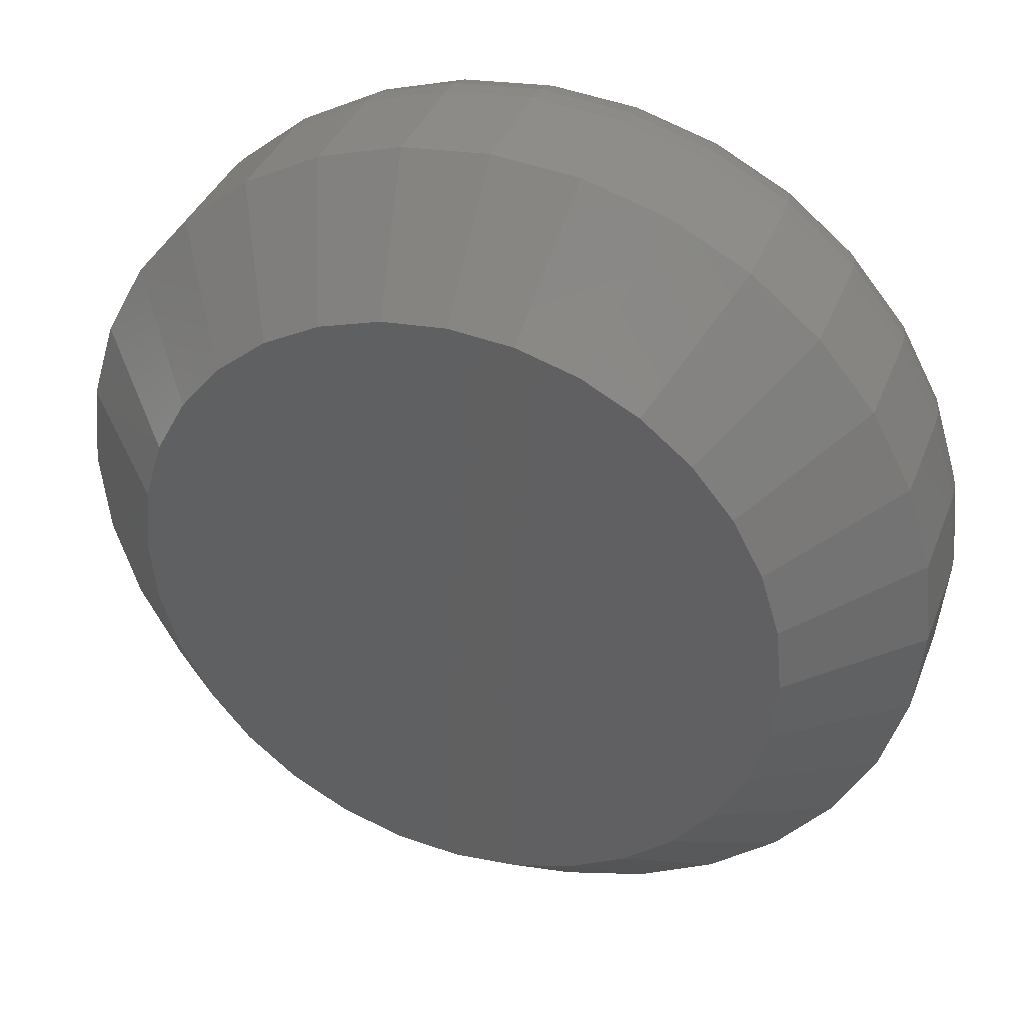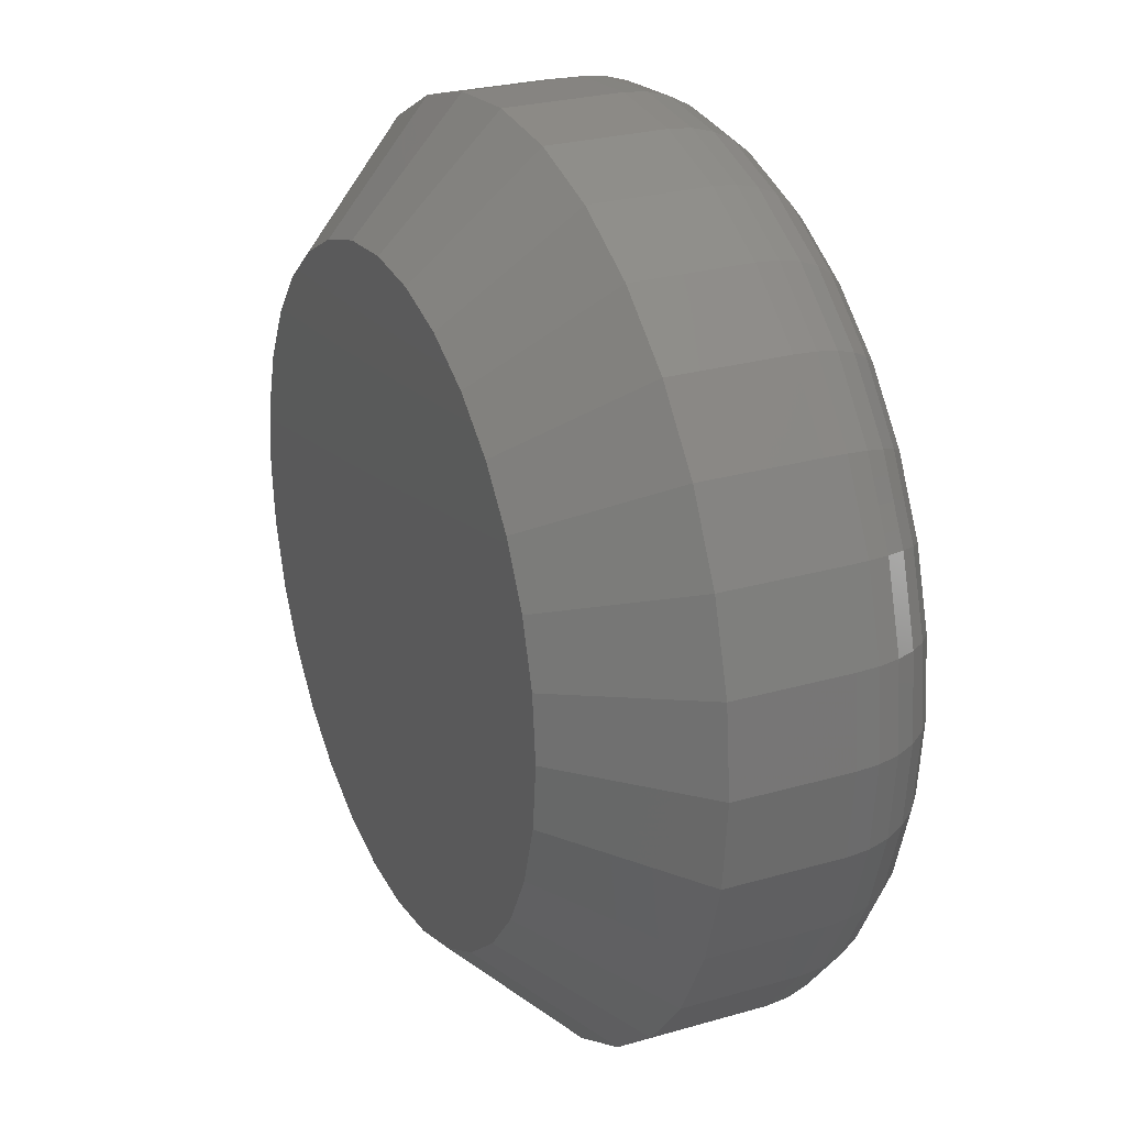
<metadata>
{"format":"stl","ext":"stl","renderer":"f3d","projection":"perspective","resolution":1024,"background":"white","views":[{"elev":37.0,"azim":19.6,"up":"+Z"},{"elev":26.3,"azim":65.5,"up":"+Z"}]}
</metadata>
<code>
# stl→obj: 352 verts, 700 faces
v 0.02451 -0.007812 0.7051
v 0.02451 -0.01562 0.7051
v 0.02393 -0.007812 0.6993
v 0.02393 -0.01562 0.6993
v 0.02223 -0.007812 0.6936
v 0.02223 -0.01562 0.6936
v 0.01946 -0.007812 0.6885
v 0.01946 -0.01562 0.6885
v 0.01574 -0.007812 0.6839
v 0.01574 -0.01562 0.6839
v 0.0112 -0.007812 0.6802
v 0.0112 -0.01562 0.6802
v 0.006028 -0.007812 0.6774
v 0.006028 -0.01562 0.6774
v 0.0004122 -0.007812 0.6757
v 0.0004122 -0.01562 0.6757
v -0.005428 -0.007812 0.6752
v -0.005428 -0.01562 0.6752
v -0.01127 -0.007812 0.6757
v -0.01127 -0.01562 0.6757
v -0.01688 -0.007812 0.6774
v -0.01688 -0.01562 0.6774
v -0.02206 -0.007812 0.6802
v -0.02206 -0.01562 0.6802
v -0.02659 -0.007812 0.6839
v -0.02659 -0.01562 0.6839
v -0.03032 -0.007812 0.6885
v -0.03032 -0.01562 0.6885
v -0.03308 -0.007812 0.6936
v -0.03308 -0.01562 0.6936
v -0.03479 -0.007812 0.6993
v -0.03479 -0.01562 0.6993
v -0.03536 -0.007812 0.7051
v -0.03536 -0.01562 0.7051
v -0.03479 -0.007812 0.7109
v -0.03479 -0.01562 0.7109
v -0.03308 -0.007812 0.7166
v -0.03308 -0.01562 0.7166
v -0.03032 -0.007812 0.7217
v -0.03032 -0.01562 0.7217
v -0.02659 -0.007812 0.7263
v -0.02659 -0.01562 0.7263
v -0.02206 -0.007812 0.73
v -0.02206 -0.01562 0.73
v -0.01688 -0.007812 0.7328
v -0.01688 -0.01562 0.7328
v -0.01127 -0.007812 0.7345
v -0.01127 -0.01562 0.7345
v -0.005428 -0.007812 0.735
v -0.005428 -0.01562 0.735
v 0.0004122 -0.007812 0.7345
v 0.0004122 -0.01562 0.7345
v 0.006028 -0.007812 0.7328
v 0.006028 -0.01562 0.7328
v 0.0112 -0.007812 0.73
v 0.0112 -0.01562 0.73
v 0.01574 -0.007812 0.7263
v 0.01574 -0.01562 0.7263
v 0.01946 -0.007812 0.7217
v 0.01946 -0.01562 0.7217
v 0.02223 -0.007812 0.7166
v 0.02223 -0.01562 0.7166
v 0.02393 -0.007812 0.7109
v 0.02393 -0.01562 0.7109
v -0.005428 -0.02344 0.7272
v -0.009743 -0.02344 0.7268
v -0.01389 -0.02344 0.7255
v -0.001112 -0.02344 0.7268
v 0.003038 -0.02344 0.7255
v -0.01772 -0.02344 0.7235
v 0.006863 -0.02344 0.7235
v -0.02107 -0.02344 0.7207
v 0.01021 -0.02344 0.7207
v -0.02382 -0.02344 0.7174
v 0.01297 -0.02344 0.7174
v -0.02587 -0.02344 0.7136
v 0.01501 -0.02344 0.7136
v -0.02712 -0.02344 0.7094
v 0.01627 -0.02344 0.7094
v 0.01627 -0.02344 0.7008
v -0.02587 -0.02344 0.6966
v 0.01501 -0.02344 0.6966
v -0.02382 -0.02344 0.6928
v 0.01297 -0.02344 0.6928
v -0.02107 -0.02344 0.6895
v 0.01021 -0.02344 0.6895
v -0.01772 -0.02344 0.6867
v 0.006863 -0.02344 0.6867
v -0.01389 -0.02344 0.6847
v 0.003038 -0.02344 0.6847
v -0.009743 -0.02344 0.6834
v -0.005428 -0.02344 0.683
v -0.001112 -0.02344 0.6834
v 0.01669 -0.02344 0.7051
v -0.02755 -0.02344 0.7051
v -0.02712 -0.02344 0.7008
v -0.01389 1.813e-16 0.7255
v -0.009743 1.816e-16 0.7268
v -0.005428 1.819e-16 0.7272
v -0.001112 1.821e-16 0.7268
v 0.003038 1.822e-16 0.7255
v -0.01772 1.808e-16 0.7235
v 0.006863 1.822e-16 0.7235
v -0.02107 1.803e-16 0.7207
v 0.01021 1.821e-16 0.7207
v -0.02382 1.798e-16 0.7174
v 0.01297 1.818e-16 0.7174
v -0.02587 1.793e-16 0.7136
v 0.01501 1.815e-16 0.7136
v -0.02712 1.787e-16 0.7094
v 0.01627 1.811e-16 0.7094
v 0.01501 1.797e-16 0.6966
v -0.02587 1.774e-16 0.6966
v 0.01627 1.802e-16 0.7008
v -0.02382 1.771e-16 0.6928
v 0.01297 1.791e-16 0.6928
v -0.02107 1.769e-16 0.6895
v 0.01021 1.786e-16 0.6895
v -0.01772 1.767e-16 0.6867
v 0.006863 1.781e-16 0.6867
v -0.01389 1.767e-16 0.6847
v 0.003038 1.777e-16 0.6847
v -0.009743 1.768e-16 0.6834
v -0.005428 1.77e-16 0.683
v -0.001112 1.773e-16 0.6834
v -0.02712 1.778e-16 0.7008
v -0.02755 1.782e-16 0.7051
v 0.01669 1.807e-16 0.7051
v -0.03521 -0.006288 0.7051
v -0.03464 -0.006288 0.7109
v -0.03477 -0.004823 0.7051
v -0.0342 -0.004823 0.7108
v -0.03405 -0.003472 0.7051
v -0.0335 -0.003472 0.7107
v -0.03307 -0.002288 0.7051
v -0.03254 -0.002288 0.7105
v -0.03189 -0.001317 0.7051
v -0.03138 -0.001317 0.7103
v -0.03054 -0.0005947 0.7051
v -0.03006 -0.0005947 0.71
v -0.02907 -0.0001501 0.7051
v -0.02862 -0.0001501 0.7097
v 0.02378 -0.006288 0.7109
v 0.02436 -0.006288 0.7051
v 0.02335 -0.004823 0.7108
v 0.02391 -0.004823 0.7051
v 0.02264 -0.003472 0.7107
v 0.02319 -0.003472 0.7051
v 0.02169 -0.002288 0.7105
v 0.02222 -0.002288 0.7051
v 0.02053 -0.001317 0.7103
v 0.02103 -0.001317 0.7051
v 0.0192 -0.0005947 0.71
v 0.01968 -0.0005947 0.7051
v 0.01776 -0.0001501 0.7097
v 0.01822 -0.0001501 0.7051
v 0.02209 -0.006288 0.7165
v 0.02168 -0.004823 0.7163
v 0.02101 -0.003472 0.7161
v 0.02011 -0.002288 0.7157
v 0.01902 -0.001317 0.7152
v 0.01777 -0.0005947 0.7147
v 0.01642 -0.0001501 0.7141
v 0.01934 -0.006288 0.7216
v 0.01897 -0.004823 0.7214
v 0.01837 -0.003472 0.721
v 0.01756 -0.002288 0.7205
v 0.01657 -0.001317 0.7198
v 0.01545 -0.0005947 0.719
v 0.01423 -0.0001501 0.7182
v 0.01563 -0.006288 0.7262
v 0.01532 -0.004823 0.7258
v 0.01481 -0.003472 0.7253
v 0.01412 -0.002288 0.7246
v 0.01328 -0.001317 0.7238
v 0.01233 -0.0005947 0.7229
v 0.01129 -0.0001501 0.7218
v 0.01112 -0.006288 0.7299
v 0.01087 -0.004823 0.7295
v 0.01047 -0.003472 0.7289
v 0.009932 -0.002288 0.7281
v 0.009274 -0.001317 0.7271
v 0.008524 -0.0005947 0.726
v 0.007709 -0.0001501 0.7248
v 0.00597 -0.006288 0.7326
v 0.0058 -0.004823 0.7322
v 0.005524 -0.003472 0.7315
v 0.005152 -0.002288 0.7306
v 0.004699 -0.001317 0.7295
v 0.004182 -0.0005947 0.7283
v 0.003621 -0.0001501 0.7269
v 0.000383 -0.006288 0.7343
v 0.0002962 -0.004823 0.7339
v 0.0001554 -0.003472 0.7332
v -3.417e-05 -0.002288 0.7322
v -0.0002651 -0.001317 0.7311
v -0.0005286 -0.0005947 0.7297
v -0.0008146 -0.0001501 0.7283
v -0.005428 -0.006288 0.7349
v -0.005428 -0.004823 0.7344
v -0.005428 -0.003472 0.7337
v -0.005428 -0.002288 0.7327
v -0.005428 -0.001317 0.7316
v -0.005428 -0.0005947 0.7302
v -0.005428 -0.0001501 0.7287
v -0.01124 -0.006288 0.7343
v -0.01115 -0.004823 0.7339
v -0.01101 -0.003472 0.7332
v -0.01082 -0.002288 0.7322
v -0.01059 -0.001317 0.7311
v -0.01033 -0.0005947 0.7297
v -0.01004 -0.0001501 0.7283
v -0.01683 -0.006288 0.7326
v -0.01666 -0.004823 0.7322
v -0.01638 -0.003472 0.7315
v -0.01601 -0.002288 0.7306
v -0.01555 -0.001317 0.7295
v -0.01504 -0.0005947 0.7283
v -0.01448 -0.0001501 0.7269
v -0.02197 -0.006288 0.7299
v -0.02173 -0.004823 0.7295
v -0.02133 -0.003472 0.7289
v -0.02079 -0.002288 0.7281
v -0.02013 -0.001317 0.7271
v -0.01938 -0.0005947 0.726
v -0.01856 -0.0001501 0.7248
v -0.02649 -0.006288 0.7262
v -0.02617 -0.004823 0.7258
v -0.02566 -0.003472 0.7253
v -0.02498 -0.002288 0.7246
v -0.02414 -0.001317 0.7238
v -0.02318 -0.0005947 0.7229
v -0.02215 -0.0001501 0.7218
v -0.03019 -0.006288 0.7216
v -0.02982 -0.004823 0.7214
v -0.02922 -0.003472 0.721
v -0.02841 -0.002288 0.7205
v -0.02743 -0.001317 0.7198
v -0.02631 -0.0005947 0.719
v -0.02509 -0.0001501 0.7182
v -0.03294 -0.006288 0.7165
v -0.03253 -0.004823 0.7163
v -0.03187 -0.003472 0.7161
v -0.03097 -0.002288 0.7157
v -0.02988 -0.001317 0.7152
v -0.02863 -0.0005947 0.7147
v -0.02727 -0.0001501 0.7141
v 0.02378 -0.006288 0.6993
v 0.02335 -0.004823 0.6994
v 0.02264 -0.003472 0.6995
v 0.02169 -0.002288 0.6997
v 0.02053 -0.001317 0.6999
v 0.0192 -0.0005947 0.7002
v 0.01776 -0.0001501 0.7005
v -0.03464 -0.006288 0.6993
v -0.0342 -0.004823 0.6994
v -0.0335 -0.003472 0.6995
v -0.03254 -0.002288 0.6997
v -0.03138 -0.001317 0.6999
v -0.03006 -0.0005947 0.7002
v -0.02862 -0.0001501 0.7005
v -0.03294 -0.006288 0.6937
v -0.03253 -0.004823 0.6939
v -0.03187 -0.003472 0.6941
v -0.03097 -0.002288 0.6945
v -0.02988 -0.001317 0.695
v -0.02863 -0.0005947 0.6955
v -0.02727 -0.0001501 0.696
v -0.03019 -0.006288 0.6886
v -0.02982 -0.004823 0.6888
v -0.02922 -0.003472 0.6892
v -0.02841 -0.002288 0.6897
v -0.02743 -0.001317 0.6904
v -0.02631 -0.0005947 0.6911
v -0.02509 -0.0001501 0.692
v -0.02649 -0.006288 0.684
v -0.02617 -0.004823 0.6844
v -0.02566 -0.003472 0.6849
v -0.02498 -0.002288 0.6855
v -0.02414 -0.001317 0.6864
v -0.02318 -0.0005947 0.6873
v -0.02215 -0.0001501 0.6884
v -0.02197 -0.006288 0.6803
v -0.02173 -0.004823 0.6807
v -0.02133 -0.003472 0.6813
v -0.02079 -0.002288 0.6821
v -0.02013 -0.001317 0.6831
v -0.01938 -0.0005947 0.6842
v -0.01856 -0.0001501 0.6854
v -0.01683 -0.006288 0.6776
v -0.01666 -0.004823 0.678
v -0.01638 -0.003472 0.6787
v -0.01601 -0.002288 0.6796
v -0.01555 -0.001317 0.6807
v -0.01504 -0.0005947 0.6819
v -0.01448 -0.0001501 0.6833
v -0.01124 -0.006288 0.6759
v -0.01115 -0.004823 0.6763
v -0.01101 -0.003472 0.677
v -0.01082 -0.002288 0.678
v -0.01059 -0.001317 0.6791
v -0.01033 -0.0005947 0.6805
v -0.01004 -0.0001501 0.6819
v -0.005428 -0.006288 0.6753
v -0.005428 -0.004823 0.6758
v -0.005428 -0.003472 0.6765
v -0.005428 -0.002288 0.6775
v -0.005428 -0.001317 0.6786
v -0.005428 -0.0005947 0.68
v -0.005428 -0.0001501 0.6815
v 0.000383 -0.006288 0.6759
v 0.0002962 -0.004823 0.6763
v 0.0001554 -0.003472 0.677
v -3.417e-05 -0.002288 0.678
v -0.0002651 -0.001317 0.6791
v -0.0005286 -0.0005947 0.6805
v -0.0008146 -0.0001501 0.6819
v 0.00597 -0.006288 0.6776
v 0.0058 -0.004823 0.678
v 0.005524 -0.003472 0.6787
v 0.005152 -0.002288 0.6796
v 0.004699 -0.001317 0.6807
v 0.004182 -0.0005947 0.6819
v 0.003621 -0.0001501 0.6833
v 0.01112 -0.006288 0.6803
v 0.01087 -0.004823 0.6807
v 0.01047 -0.003472 0.6813
v 0.009932 -0.002288 0.6821
v 0.009274 -0.001317 0.6831
v 0.008524 -0.0005947 0.6842
v 0.007709 -0.0001501 0.6854
v 0.01563 -0.006288 0.684
v 0.01532 -0.004823 0.6844
v 0.01481 -0.003472 0.6849
v 0.01412 -0.002288 0.6855
v 0.01328 -0.001317 0.6864
v 0.01233 -0.0005947 0.6873
v 0.01129 -0.0001501 0.6884
v 0.01934 -0.006288 0.6886
v 0.01897 -0.004823 0.6888
v 0.01837 -0.003472 0.6892
v 0.01756 -0.002288 0.6897
v 0.01657 -0.001317 0.6904
v 0.01545 -0.0005947 0.6911
v 0.01423 -0.0001501 0.692
v 0.02209 -0.006288 0.6937
v 0.02168 -0.004823 0.6939
v 0.02101 -0.003472 0.6941
v 0.02011 -0.002288 0.6945
v 0.01902 -0.001317 0.695
v 0.01777 -0.0005947 0.6955
v 0.01642 -0.0001501 0.696
f 1 2 3
f 3 2 4
f 3 4 5
f 5 4 6
f 5 6 7
f 7 6 8
f 7 8 9
f 9 8 10
f 9 10 11
f 11 10 12
f 11 12 13
f 13 12 14
f 13 14 15
f 15 14 16
f 15 16 17
f 17 16 18
f 17 18 19
f 19 18 20
f 19 20 21
f 21 20 22
f 21 22 23
f 23 22 24
f 23 24 25
f 25 24 26
f 25 26 27
f 27 26 28
f 27 28 29
f 29 28 30
f 29 30 31
f 31 30 32
f 31 32 33
f 33 32 34
f 33 34 35
f 35 34 36
f 35 36 37
f 37 36 38
f 37 38 39
f 39 38 40
f 39 40 41
f 41 40 42
f 41 42 43
f 43 42 44
f 43 44 45
f 45 44 46
f 45 46 47
f 47 46 48
f 47 48 49
f 49 48 50
f 49 50 51
f 51 50 52
f 51 52 53
f 53 52 54
f 53 54 55
f 55 54 56
f 55 56 57
f 57 56 58
f 57 58 59
f 59 58 60
f 59 60 61
f 61 60 62
f 61 62 63
f 63 62 64
f 63 64 1
f 1 64 2
f 65 66 67
f 68 65 67
f 68 67 69
f 69 67 70
f 69 70 71
f 71 70 72
f 71 72 73
f 73 72 74
f 73 74 75
f 75 74 76
f 75 76 77
f 77 76 78
f 77 78 79
f 80 81 82
f 82 81 83
f 82 83 84
f 84 83 85
f 84 85 86
f 86 85 87
f 86 87 88
f 88 87 89
f 88 89 90
f 90 89 91
f 90 91 92
f 90 92 93
f 79 78 94
f 94 78 95
f 94 95 80
f 80 95 96
f 80 96 81
f 95 78 34
f 78 36 34
f 2 64 94
f 64 79 94
f 64 62 77
f 79 64 77
f 60 58 75
f 75 62 60
f 77 62 75
f 56 54 69
f 71 56 69
f 71 73 56
f 52 50 68
f 68 54 52
f 69 54 68
f 48 46 67
f 66 48 67
f 66 65 48
f 44 42 70
f 70 46 44
f 67 46 70
f 40 38 76
f 74 40 76
f 74 72 40
f 78 38 36
f 76 38 78
f 73 75 58
f 58 56 73
f 65 68 50
f 50 48 65
f 72 70 42
f 42 40 72
f 94 80 2
f 80 4 2
f 34 32 95
f 32 96 95
f 32 30 81
f 96 32 81
f 28 26 83
f 83 30 28
f 81 30 83
f 24 22 89
f 87 24 89
f 87 85 24
f 20 18 91
f 91 22 20
f 89 22 91
f 16 14 90
f 93 16 90
f 93 92 16
f 12 10 88
f 88 14 12
f 90 14 88
f 8 6 82
f 84 8 82
f 84 86 8
f 80 6 4
f 82 6 80
f 85 83 26
f 26 24 85
f 92 91 18
f 18 16 92
f 86 88 10
f 10 8 86
f 97 98 99
f 97 99 100
f 101 97 100
f 102 97 101
f 103 102 101
f 104 102 103
f 105 104 103
f 106 104 105
f 107 106 105
f 108 106 107
f 109 108 107
f 110 108 109
f 111 110 109
f 112 113 114
f 115 113 112
f 116 115 112
f 117 115 116
f 118 117 116
f 119 117 118
f 120 119 118
f 121 119 120
f 122 121 120
f 123 121 122
f 124 123 122
f 125 124 122
f 113 126 114
f 114 126 127
f 114 127 128
f 128 127 110
f 128 110 111
f 33 35 129
f 129 35 130
f 129 130 131
f 131 130 132
f 131 132 133
f 133 132 134
f 133 134 135
f 135 134 136
f 135 136 137
f 137 136 138
f 137 138 139
f 139 138 140
f 139 140 141
f 141 140 142
f 141 142 127
f 127 142 110
f 63 1 143
f 143 1 144
f 143 144 145
f 145 144 146
f 145 146 147
f 147 146 148
f 147 148 149
f 149 148 150
f 149 150 151
f 151 150 152
f 151 152 153
f 153 152 154
f 153 154 155
f 155 154 156
f 155 156 111
f 111 156 128
f 61 63 157
f 157 63 143
f 157 143 158
f 158 143 145
f 158 145 159
f 159 145 147
f 159 147 160
f 160 147 149
f 160 149 161
f 161 149 151
f 161 151 162
f 162 151 153
f 162 153 163
f 163 153 155
f 163 155 109
f 109 155 111
f 59 61 164
f 164 61 157
f 164 157 165
f 165 157 158
f 165 158 166
f 166 158 159
f 166 159 167
f 167 159 160
f 167 160 168
f 168 160 161
f 168 161 169
f 169 161 162
f 169 162 170
f 170 162 163
f 170 163 107
f 107 163 109
f 57 59 171
f 171 59 164
f 171 164 172
f 172 164 165
f 172 165 173
f 173 165 166
f 173 166 174
f 174 166 167
f 174 167 175
f 175 167 168
f 175 168 176
f 176 168 169
f 176 169 177
f 177 169 170
f 177 170 105
f 105 170 107
f 55 57 178
f 178 57 171
f 178 171 179
f 179 171 172
f 179 172 180
f 180 172 173
f 180 173 181
f 181 173 174
f 181 174 182
f 182 174 175
f 182 175 183
f 183 175 176
f 183 176 184
f 184 176 177
f 184 177 103
f 103 177 105
f 53 55 185
f 185 55 178
f 185 178 186
f 186 178 179
f 186 179 187
f 187 179 180
f 187 180 188
f 188 180 181
f 188 181 189
f 189 181 182
f 189 182 190
f 190 182 183
f 190 183 191
f 191 183 184
f 191 184 101
f 101 184 103
f 51 53 192
f 192 53 185
f 192 185 193
f 193 185 186
f 193 186 194
f 194 186 187
f 194 187 195
f 195 187 188
f 195 188 196
f 196 188 189
f 196 189 197
f 197 189 190
f 197 190 198
f 198 190 191
f 198 191 100
f 100 191 101
f 49 51 199
f 199 51 192
f 199 192 200
f 200 192 193
f 200 193 201
f 201 193 194
f 201 194 202
f 202 194 195
f 202 195 203
f 203 195 196
f 203 196 204
f 204 196 197
f 204 197 205
f 205 197 198
f 205 198 99
f 99 198 100
f 47 49 206
f 206 49 199
f 206 199 207
f 207 199 200
f 207 200 208
f 208 200 201
f 208 201 209
f 209 201 202
f 209 202 210
f 210 202 203
f 210 203 211
f 211 203 204
f 211 204 212
f 212 204 205
f 212 205 98
f 98 205 99
f 45 47 213
f 213 47 206
f 213 206 214
f 214 206 207
f 214 207 215
f 215 207 208
f 215 208 216
f 216 208 209
f 216 209 217
f 217 209 210
f 217 210 218
f 218 210 211
f 218 211 219
f 219 211 212
f 219 212 97
f 97 212 98
f 43 45 220
f 220 45 213
f 220 213 221
f 221 213 214
f 221 214 222
f 222 214 215
f 222 215 223
f 223 215 216
f 223 216 224
f 224 216 217
f 224 217 225
f 225 217 218
f 225 218 226
f 226 218 219
f 226 219 102
f 102 219 97
f 41 43 227
f 227 43 220
f 227 220 228
f 228 220 221
f 228 221 229
f 229 221 222
f 229 222 230
f 230 222 223
f 230 223 231
f 231 223 224
f 231 224 232
f 232 224 225
f 232 225 233
f 233 225 226
f 233 226 104
f 104 226 102
f 39 41 234
f 234 41 227
f 234 227 235
f 235 227 228
f 235 228 236
f 236 228 229
f 236 229 237
f 237 229 230
f 237 230 238
f 238 230 231
f 238 231 239
f 239 231 232
f 239 232 240
f 240 232 233
f 240 233 106
f 106 233 104
f 37 39 241
f 241 39 234
f 241 234 242
f 242 234 235
f 242 235 243
f 243 235 236
f 243 236 244
f 244 236 237
f 244 237 245
f 245 237 238
f 245 238 246
f 246 238 239
f 246 239 247
f 247 239 240
f 247 240 108
f 108 240 106
f 35 37 130
f 130 37 241
f 130 241 132
f 132 241 242
f 132 242 134
f 134 242 243
f 134 243 136
f 136 243 244
f 136 244 138
f 138 244 245
f 138 245 140
f 140 245 246
f 140 246 142
f 142 246 247
f 142 247 110
f 110 247 108
f 1 3 144
f 144 3 248
f 144 248 146
f 146 248 249
f 146 249 148
f 148 249 250
f 148 250 150
f 150 250 251
f 150 251 152
f 152 251 252
f 152 252 154
f 154 252 253
f 154 253 156
f 156 253 254
f 156 254 128
f 128 254 114
f 31 33 255
f 255 33 129
f 255 129 256
f 256 129 131
f 256 131 257
f 257 131 133
f 257 133 258
f 258 133 135
f 258 135 259
f 259 135 137
f 259 137 260
f 260 137 139
f 260 139 261
f 261 139 141
f 261 141 126
f 126 141 127
f 29 31 262
f 262 31 255
f 262 255 263
f 263 255 256
f 263 256 264
f 264 256 257
f 264 257 265
f 265 257 258
f 265 258 266
f 266 258 259
f 266 259 267
f 267 259 260
f 267 260 268
f 268 260 261
f 268 261 113
f 113 261 126
f 27 29 269
f 269 29 262
f 269 262 270
f 270 262 263
f 270 263 271
f 271 263 264
f 271 264 272
f 272 264 265
f 272 265 273
f 273 265 266
f 273 266 274
f 274 266 267
f 274 267 275
f 275 267 268
f 275 268 115
f 115 268 113
f 25 27 276
f 276 27 269
f 276 269 277
f 277 269 270
f 277 270 278
f 278 270 271
f 278 271 279
f 279 271 272
f 279 272 280
f 280 272 273
f 280 273 281
f 281 273 274
f 281 274 282
f 282 274 275
f 282 275 117
f 117 275 115
f 23 25 283
f 283 25 276
f 283 276 284
f 284 276 277
f 284 277 285
f 285 277 278
f 285 278 286
f 286 278 279
f 286 279 287
f 287 279 280
f 287 280 288
f 288 280 281
f 288 281 289
f 289 281 282
f 289 282 119
f 119 282 117
f 21 23 290
f 290 23 283
f 290 283 291
f 291 283 284
f 291 284 292
f 292 284 285
f 292 285 293
f 293 285 286
f 293 286 294
f 294 286 287
f 294 287 295
f 295 287 288
f 295 288 296
f 296 288 289
f 296 289 121
f 121 289 119
f 19 21 297
f 297 21 290
f 297 290 298
f 298 290 291
f 298 291 299
f 299 291 292
f 299 292 300
f 300 292 293
f 300 293 301
f 301 293 294
f 301 294 302
f 302 294 295
f 302 295 303
f 303 295 296
f 303 296 123
f 123 296 121
f 17 19 304
f 304 19 297
f 304 297 305
f 305 297 298
f 305 298 306
f 306 298 299
f 306 299 307
f 307 299 300
f 307 300 308
f 308 300 301
f 308 301 309
f 309 301 302
f 309 302 310
f 310 302 303
f 310 303 124
f 124 303 123
f 15 17 311
f 311 17 304
f 311 304 312
f 312 304 305
f 312 305 313
f 313 305 306
f 313 306 314
f 314 306 307
f 314 307 315
f 315 307 308
f 315 308 316
f 316 308 309
f 316 309 317
f 317 309 310
f 317 310 125
f 125 310 124
f 13 15 318
f 318 15 311
f 318 311 319
f 319 311 312
f 319 312 320
f 320 312 313
f 320 313 321
f 321 313 314
f 321 314 322
f 322 314 315
f 322 315 323
f 323 315 316
f 323 316 324
f 324 316 317
f 324 317 122
f 122 317 125
f 11 13 325
f 325 13 318
f 325 318 326
f 326 318 319
f 326 319 327
f 327 319 320
f 327 320 328
f 328 320 321
f 328 321 329
f 329 321 322
f 329 322 330
f 330 322 323
f 330 323 331
f 331 323 324
f 331 324 120
f 120 324 122
f 9 11 332
f 332 11 325
f 332 325 333
f 333 325 326
f 333 326 334
f 334 326 327
f 334 327 335
f 335 327 328
f 335 328 336
f 336 328 329
f 336 329 337
f 337 329 330
f 337 330 338
f 338 330 331
f 338 331 118
f 118 331 120
f 7 9 339
f 339 9 332
f 339 332 340
f 340 332 333
f 340 333 341
f 341 333 334
f 341 334 342
f 342 334 335
f 342 335 343
f 343 335 336
f 343 336 344
f 344 336 337
f 344 337 345
f 345 337 338
f 345 338 116
f 116 338 118
f 5 7 346
f 346 7 339
f 346 339 347
f 347 339 340
f 347 340 348
f 348 340 341
f 348 341 349
f 349 341 342
f 349 342 350
f 350 342 343
f 350 343 351
f 351 343 344
f 351 344 352
f 352 344 345
f 352 345 112
f 112 345 116
f 3 5 248
f 248 5 346
f 248 346 249
f 249 346 347
f 249 347 250
f 250 347 348
f 250 348 251
f 251 348 349
f 251 349 252
f 252 349 350
f 252 350 253
f 253 350 351
f 253 351 254
f 254 351 352
f 254 352 114
f 114 352 112

</code>
